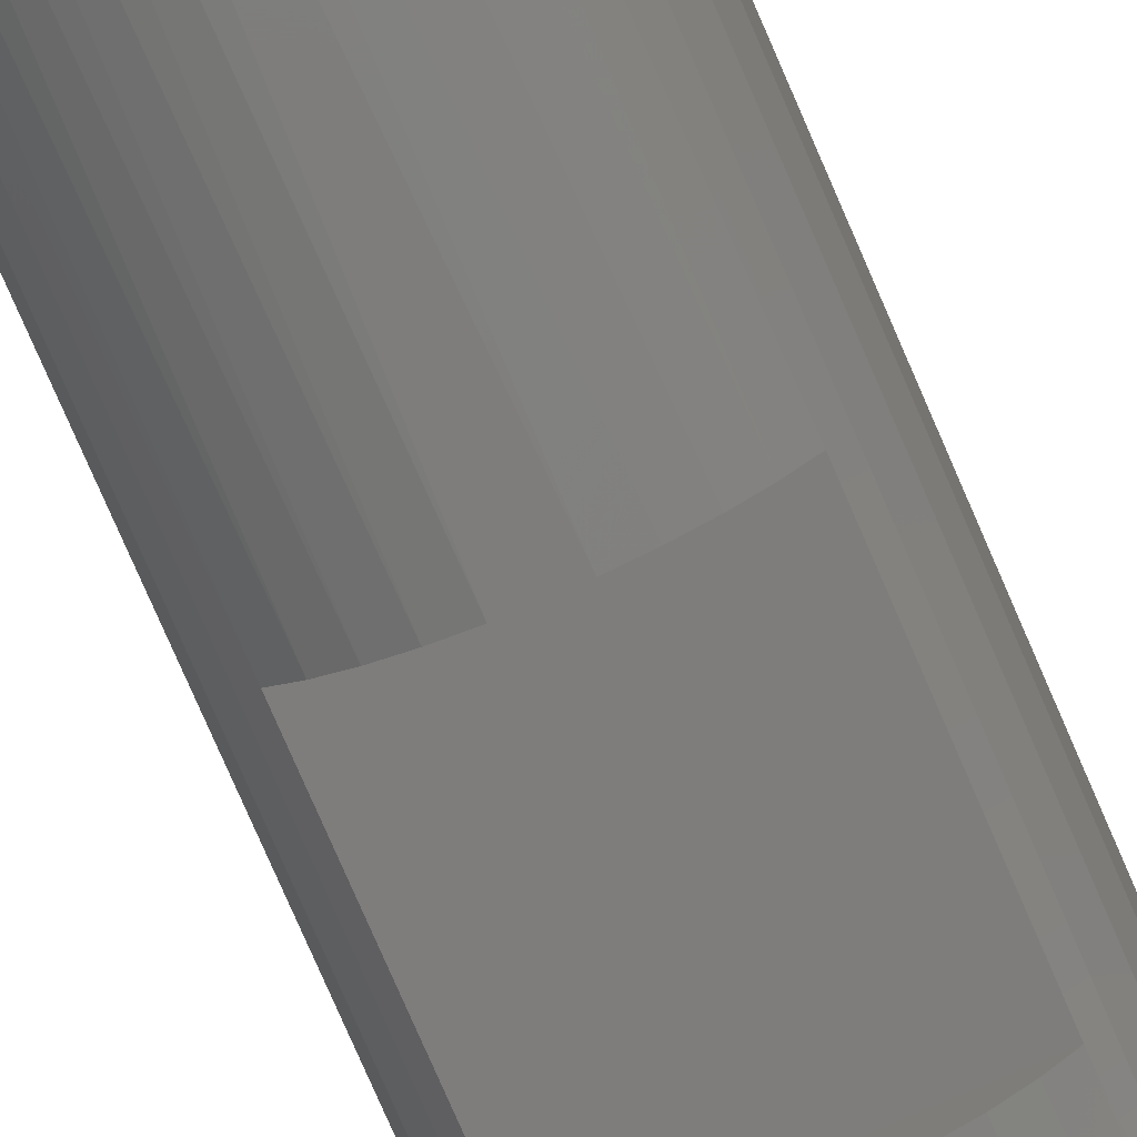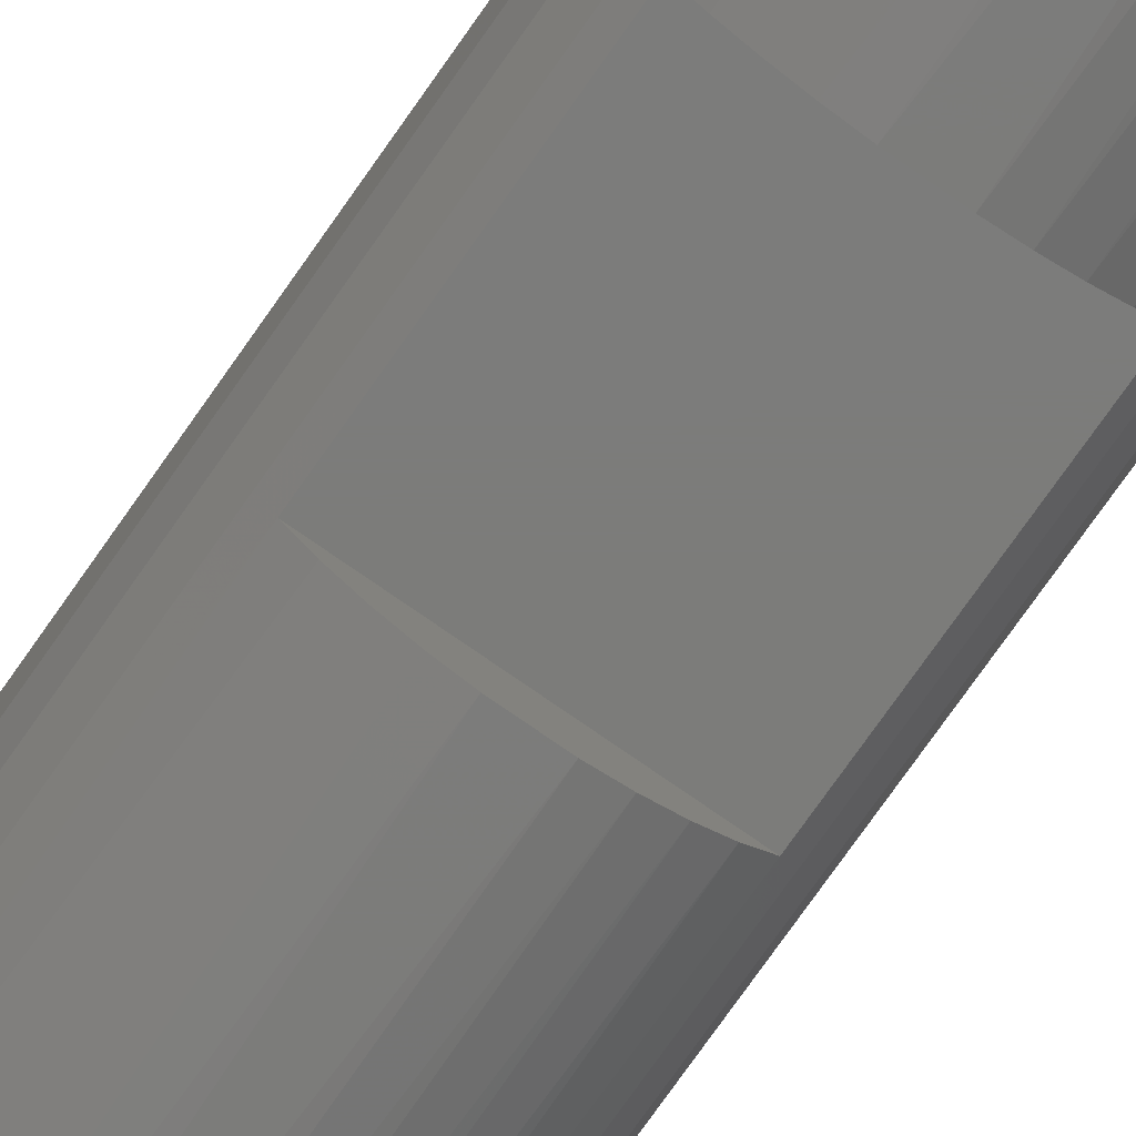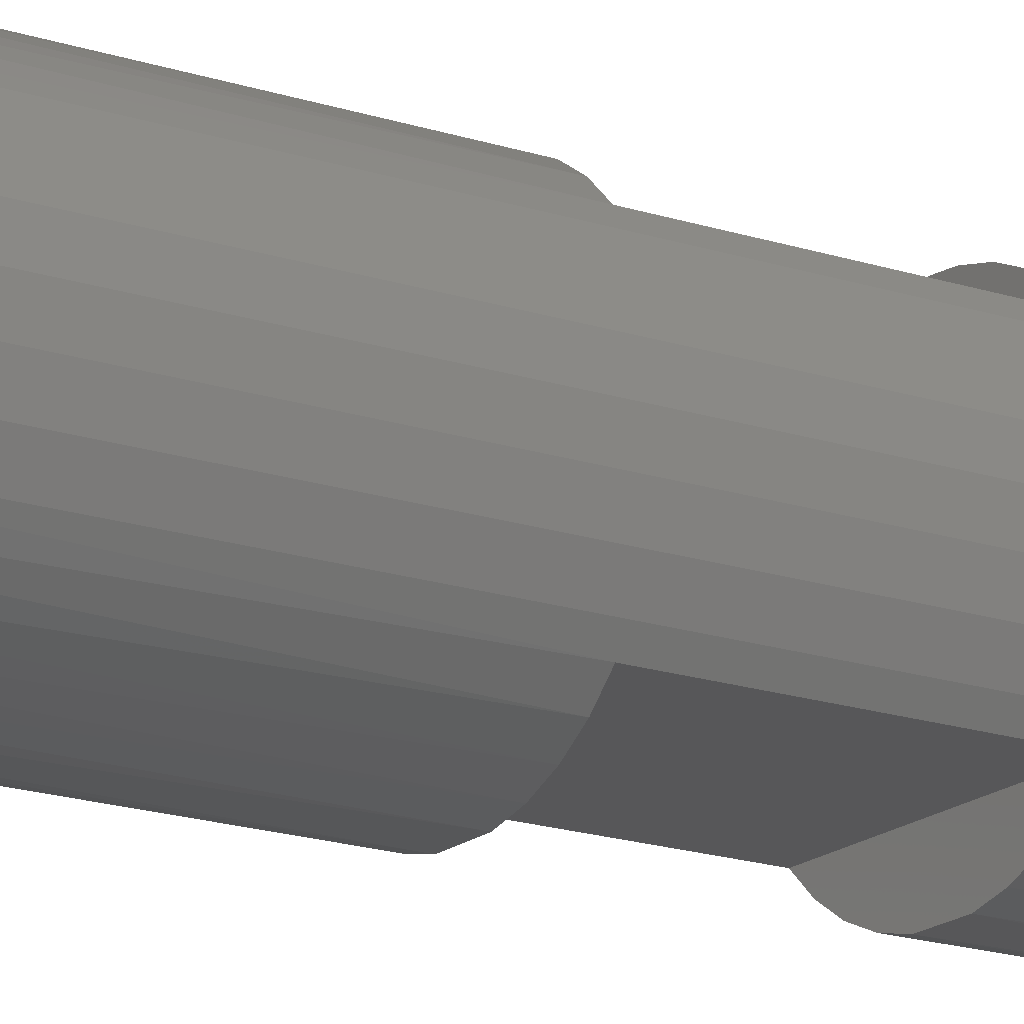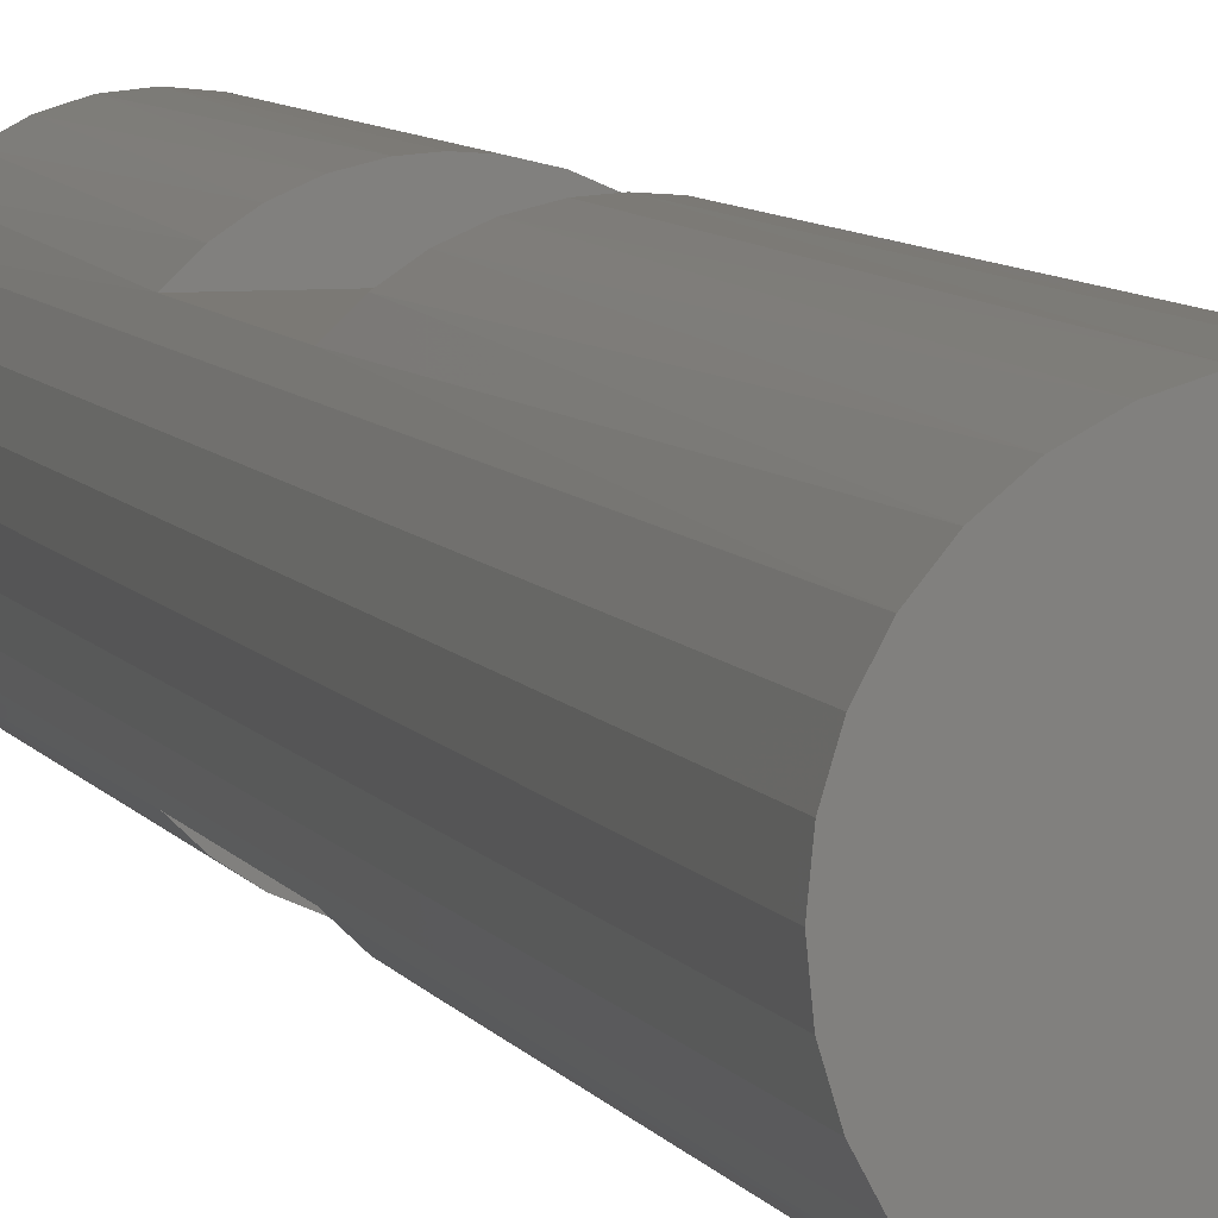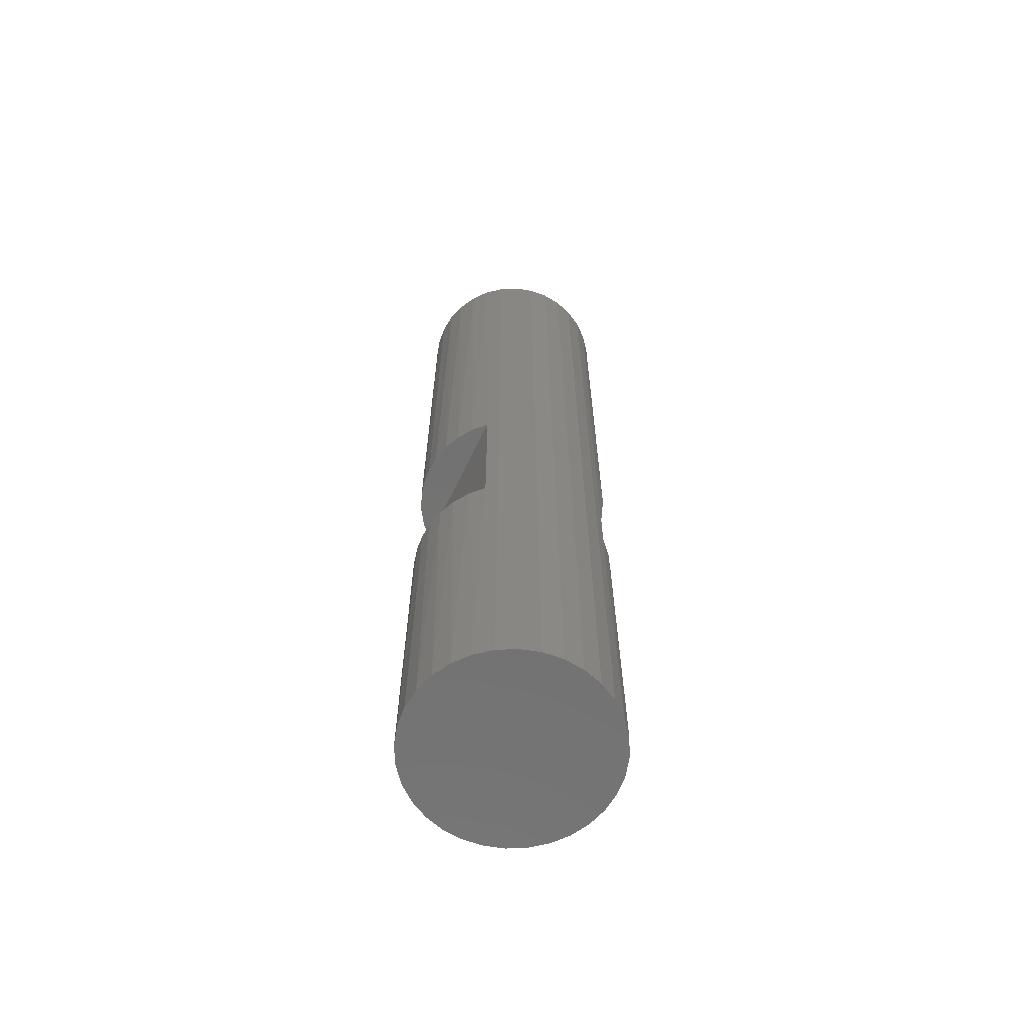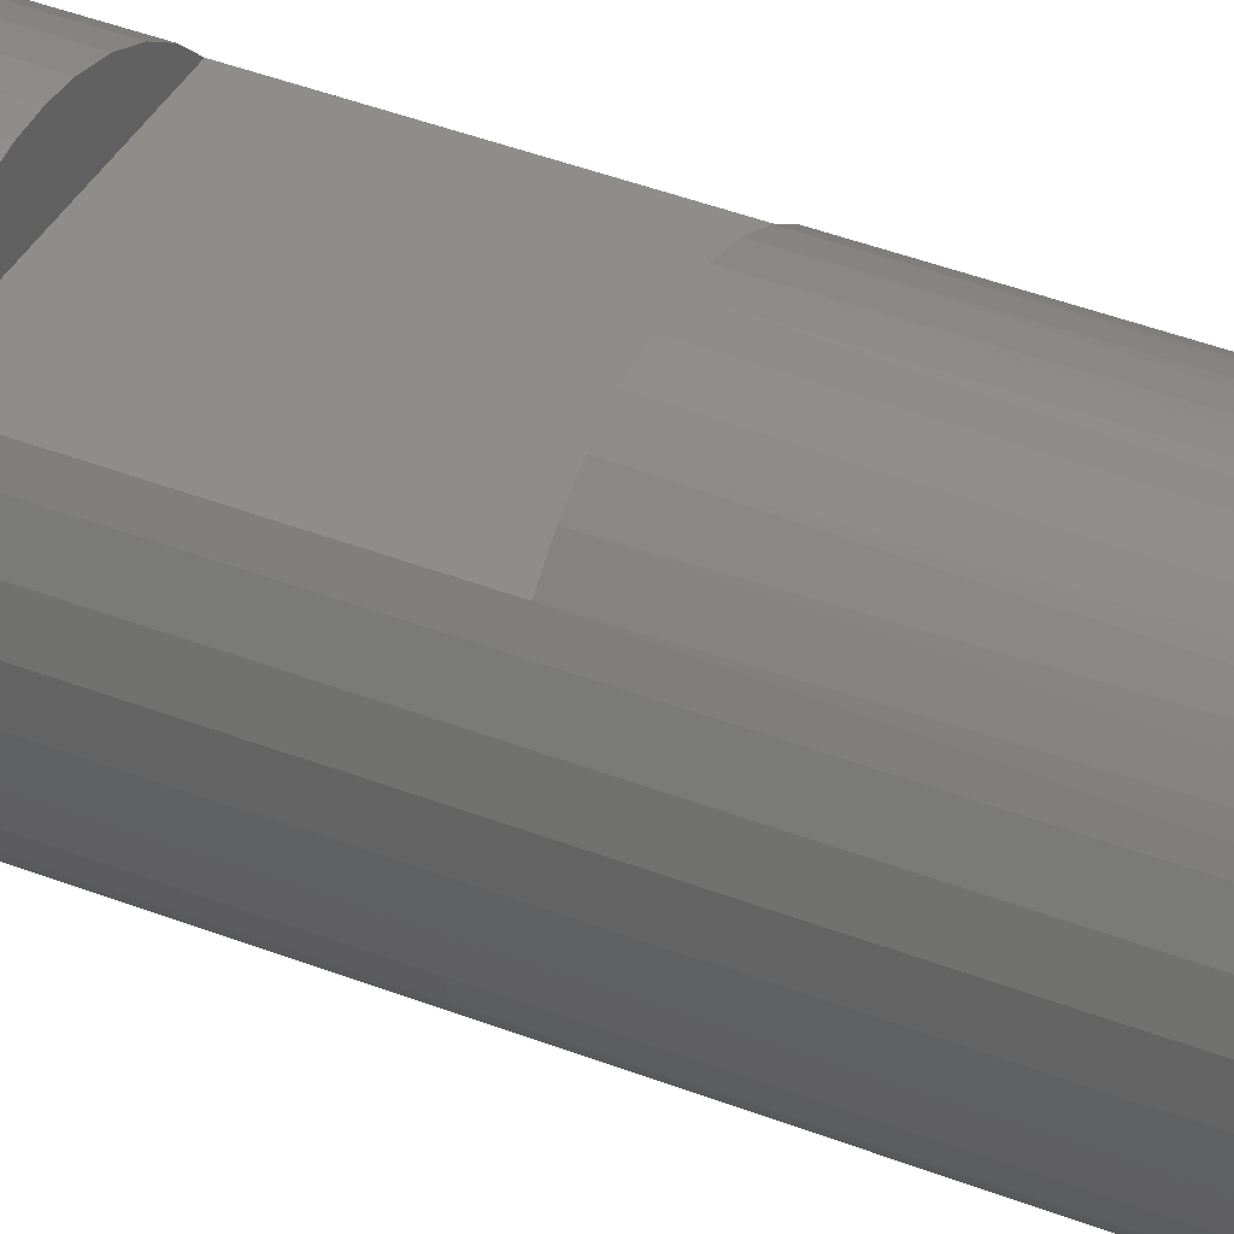
<metadata>
{"format":"stl","ext":"stl","renderer":"f3d","projection":"perspective","resolution":1024,"background":"white","views":[{"elev":-77.1,"azim":23.4,"up":"+Y"},{"elev":-75.2,"azim":145.0,"up":"+Y"},{"elev":-17.8,"azim":56.8,"up":"+Y"},{"elev":6.7,"azim":-16.0,"up":"+Y"},{"elev":-64.7,"azim":-115.7,"up":"+Z"},{"elev":39.2,"azim":-63.7,"up":"+Y"}]}
</metadata>
<code>
# stl→obj: 118 verts, 232 faces
v 0.06039 0.05181 0.3877
v 0.01219 0.07812 0.3877
v 0.0503 0.06152 0.3877
v -0.05875 0.05181 0.3877
v 0.03865 0.06929 0.3877
v 0.02581 0.07489 0.3877
v -0.04866 0.06152 0.3877
v -0.03701 0.06929 0.3877
v -0.02417 0.07489 0.3877
v -0.01054 0.07812 0.3877
v 0.0008224 0.07895 0.3877
v -0.05875 0.05181 0.2578
v 0.06039 0.05181 0.2578
v 0.01219 0.07812 0.2578
v 0.0008224 0.07895 0.2578
v -0.01054 0.07812 0.2578
v -0.02417 0.07489 0.2578
v -0.03701 0.06929 0.2578
v -0.04866 0.06152 0.2578
v 0.0503 0.06152 0.2578
v 0.03865 0.06929 0.2578
v 0.02581 0.07489 0.2578
v 0.06039 -0.05181 0.2578
v 0.01219 -0.07812 0.2578
v 0.0503 -0.06152 0.2578
v -0.05875 -0.05181 0.2578
v 0.03865 -0.06929 0.2578
v 0.02581 -0.07489 0.2578
v -0.04866 -0.06152 0.2578
v -0.03701 -0.06929 0.2578
v -0.02417 -0.07489 0.2578
v -0.01054 -0.07812 0.2578
v 0.01219 -0.07812 0.3877
v -0.01054 -0.07812 0.3877
v -0.05875 -0.05181 0.3877
v 0.06039 -0.05181 0.3877
v 0.0503 -0.06152 0.3877
v 0.03865 -0.06929 0.3877
v 0.02581 -0.07489 0.3877
v -0.02417 -0.07489 0.3877
v -0.03701 -0.06929 0.3877
v -0.04866 -0.06152 0.3877
v 0.07977 0 0
v 0.07825 0.0154 0.3228
v 0.07977 0 0.75
v -0.07812 9.668e-18 0
v -0.07812 9.668e-18 0.75
v -0.07661 0.0154 0.3228
v -0.055 0.05582 0
v -0.04304 0.06564 0
v -0.02939 0.07294 0
v -0.01458 0.07743 0
v 0.01622 0.07743 0
v 0.03103 0.07294 0
v 0.04468 0.06564 0
v 0.05665 0.05582 0
v -0.055 0.05582 0.75
v -0.04304 0.06564 0.75
v -0.02939 0.07294 0.75
v -0.01458 0.07743 0.75
v 0.01622 0.07743 0.75
v 0.03103 0.07294 0.75
v 0.04468 0.06564 0.75
v 0.05665 0.05582 0.75
v 0.06646 0.04386 0.75
v 0.06646 0.04386 0.3228
v 0.06646 0.04386 0
v -0.06482 0.04386 0
v -0.06482 0.04386 0.3228
v -0.06482 0.04386 0.75
v -0.07212 0.03021 0.3228
v -0.07212 0.03021 0
v -0.07661 0.0154 0
v 0.0008224 0.07895 0
v 0.07376 0.03021 0
v 0.07376 0.03021 0.3228
v 0.07825 0.0154 0
v -0.07212 0.03021 0.75
v -0.07661 0.0154 0.75
v 0.0008224 0.07895 0.75
v 0.07376 0.03021 0.75
v 0.07825 0.0154 0.75
v -0.07661 -0.0154 0.3228
v 0.07825 -0.0154 0.3228
v -0.01458 -0.07743 0
v 0.0008224 -0.07895 0
v 0.01622 -0.07743 0.75
v 0.0008224 -0.07895 0.75
v 0.05665 -0.05582 0
v 0.04468 -0.06564 0
v 0.03103 -0.07294 0
v 0.01622 -0.07743 0
v -0.02939 -0.07294 0
v -0.04304 -0.06564 0
v -0.055 -0.05582 0
v 0.05665 -0.05582 0.75
v 0.04468 -0.06564 0.75
v 0.03103 -0.07294 0.75
v -0.01458 -0.07743 0.75
v -0.02939 -0.07294 0.75
v -0.04304 -0.06564 0.75
v -0.055 -0.05582 0.75
v -0.06482 -0.04386 0.75
v -0.06482 -0.04386 0.3228
v -0.06482 -0.04386 0
v 0.06646 -0.04386 0
v 0.06646 -0.04386 0.3228
v 0.06646 -0.04386 0.75
v 0.07376 -0.03021 0.3228
v 0.07376 -0.03021 0
v 0.07825 -0.0154 0
v -0.07212 -0.03021 0
v -0.07212 -0.03021 0.3228
v -0.07661 -0.0154 0
v 0.07376 -0.03021 0.75
v 0.07825 -0.0154 0.75
v -0.07212 -0.03021 0.75
v -0.07661 -0.0154 0.75
f 1 2 3
f 1 4 2
f 2 5 3
f 2 6 5
f 4 7 8
f 4 8 9
f 4 9 10
f 4 10 11
f 4 11 2
f 12 13 14
f 12 14 15
f 12 15 16
f 12 16 17
f 12 17 18
f 12 18 19
f 14 13 20
f 14 20 21
f 14 21 22
f 23 24 25
f 23 26 24
f 24 27 25
f 24 28 27
f 26 29 30
f 26 30 31
f 26 31 32
f 26 32 24
f 33 34 35
f 33 35 36
f 33 36 37
f 33 37 38
f 33 38 39
f 35 34 40
f 35 40 41
f 35 41 42
f 43 44 45
f 46 47 48
f 49 19 50
f 50 19 18
f 50 18 51
f 18 17 51
f 52 51 17
f 16 52 17
f 53 22 54
f 54 22 21
f 54 21 55
f 21 20 55
f 56 55 20
f 57 58 7
f 8 7 58
f 58 59 8
f 8 59 9
f 9 59 60
f 10 9 60
f 61 62 6
f 5 6 62
f 62 63 5
f 5 63 3
f 3 63 64
f 1 3 64
f 1 64 65
f 1 65 66
f 13 1 66
f 13 66 67
f 13 67 56
f 13 56 20
f 12 19 49
f 12 49 68
f 12 68 69
f 4 12 69
f 4 69 70
f 4 70 57
f 4 57 7
f 69 68 71
f 71 68 72
f 71 72 48
f 48 72 73
f 48 73 46
f 52 16 74
f 74 16 15
f 74 15 53
f 53 15 14
f 53 14 22
f 67 66 75
f 75 66 76
f 75 76 77
f 77 76 44
f 77 44 43
f 70 69 78
f 78 69 71
f 78 71 79
f 79 71 48
f 79 48 47
f 10 60 11
f 11 60 80
f 11 80 2
f 2 80 61
f 2 61 6
f 66 65 76
f 76 65 81
f 76 81 44
f 44 81 82
f 44 82 45
f 46 83 47
f 43 45 84
f 32 85 86
f 32 31 85
f 33 87 88
f 33 39 87
f 89 25 90
f 90 25 27
f 90 27 91
f 27 28 91
f 92 91 28
f 85 31 93
f 93 31 30
f 93 30 94
f 30 29 94
f 95 94 29
f 96 97 37
f 38 37 97
f 97 98 38
f 38 98 39
f 39 98 87
f 99 100 40
f 41 40 100
f 100 101 41
f 41 101 42
f 42 101 102
f 34 33 88
f 34 88 99
f 34 99 40
f 35 42 102
f 35 102 103
f 35 103 104
f 26 35 104
f 26 104 105
f 26 105 95
f 26 95 29
f 24 32 86
f 24 86 92
f 24 92 28
f 23 25 89
f 23 89 106
f 23 106 107
f 36 23 107
f 36 107 108
f 36 108 96
f 36 96 37
f 107 106 109
f 109 106 110
f 109 110 84
f 84 110 111
f 84 111 43
f 105 104 112
f 112 104 113
f 112 113 114
f 114 113 83
f 114 83 46
f 108 107 115
f 115 107 109
f 115 109 116
f 116 109 84
f 116 84 45
f 104 103 113
f 113 103 117
f 113 117 83
f 83 117 118
f 83 118 47
f 1 13 4
f 4 13 12
f 23 36 26
f 26 36 35
f 74 53 52
f 51 52 53
f 54 51 53
f 50 51 54
f 55 50 54
f 49 50 55
f 56 49 55
f 90 94 89
f 93 94 90
f 91 93 90
f 85 93 91
f 92 85 91
f 86 85 92
f 94 95 89
f 89 95 105
f 89 105 106
f 106 105 112
f 106 112 110
f 110 112 114
f 110 114 111
f 111 114 46
f 111 46 43
f 43 46 73
f 43 73 77
f 77 73 72
f 77 72 75
f 75 72 68
f 75 68 67
f 67 68 49
f 67 49 56
f 60 61 80
f 61 60 59
f 61 59 62
f 62 59 58
f 62 58 63
f 63 58 57
f 63 57 64
f 96 101 97
f 97 101 100
f 97 100 98
f 98 100 99
f 98 99 87
f 87 99 88
f 64 57 65
f 65 57 70
f 65 70 81
f 81 70 78
f 81 78 82
f 82 78 79
f 82 79 45
f 45 79 47
f 45 47 116
f 116 47 118
f 116 118 115
f 115 118 117
f 115 117 108
f 108 117 103
f 108 103 96
f 96 103 102
f 96 102 101

</code>
